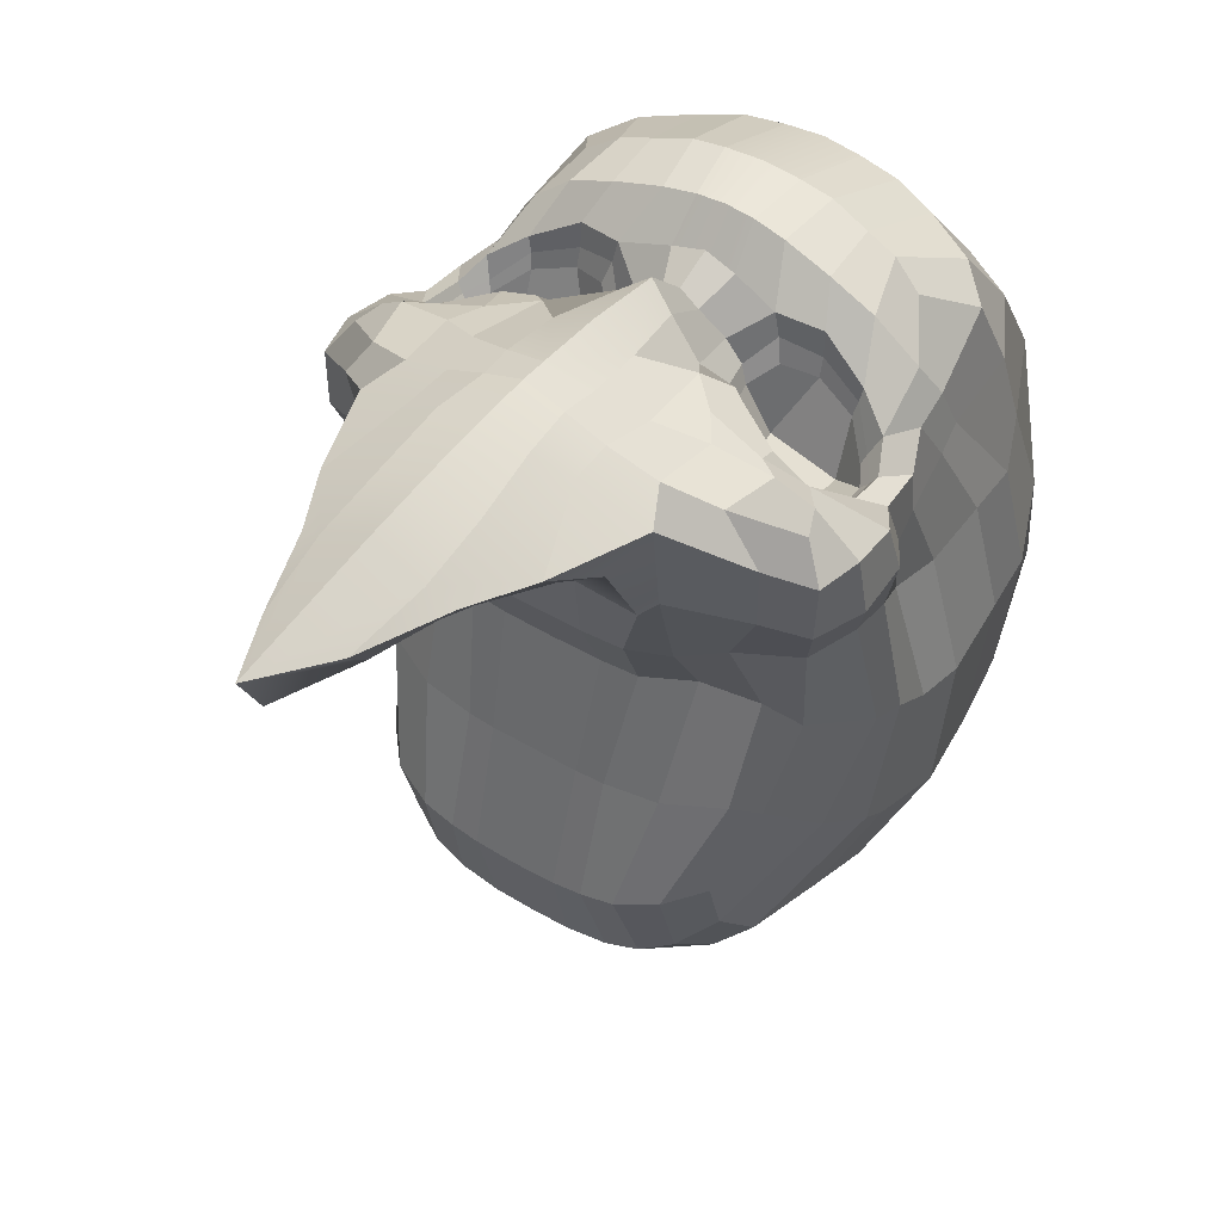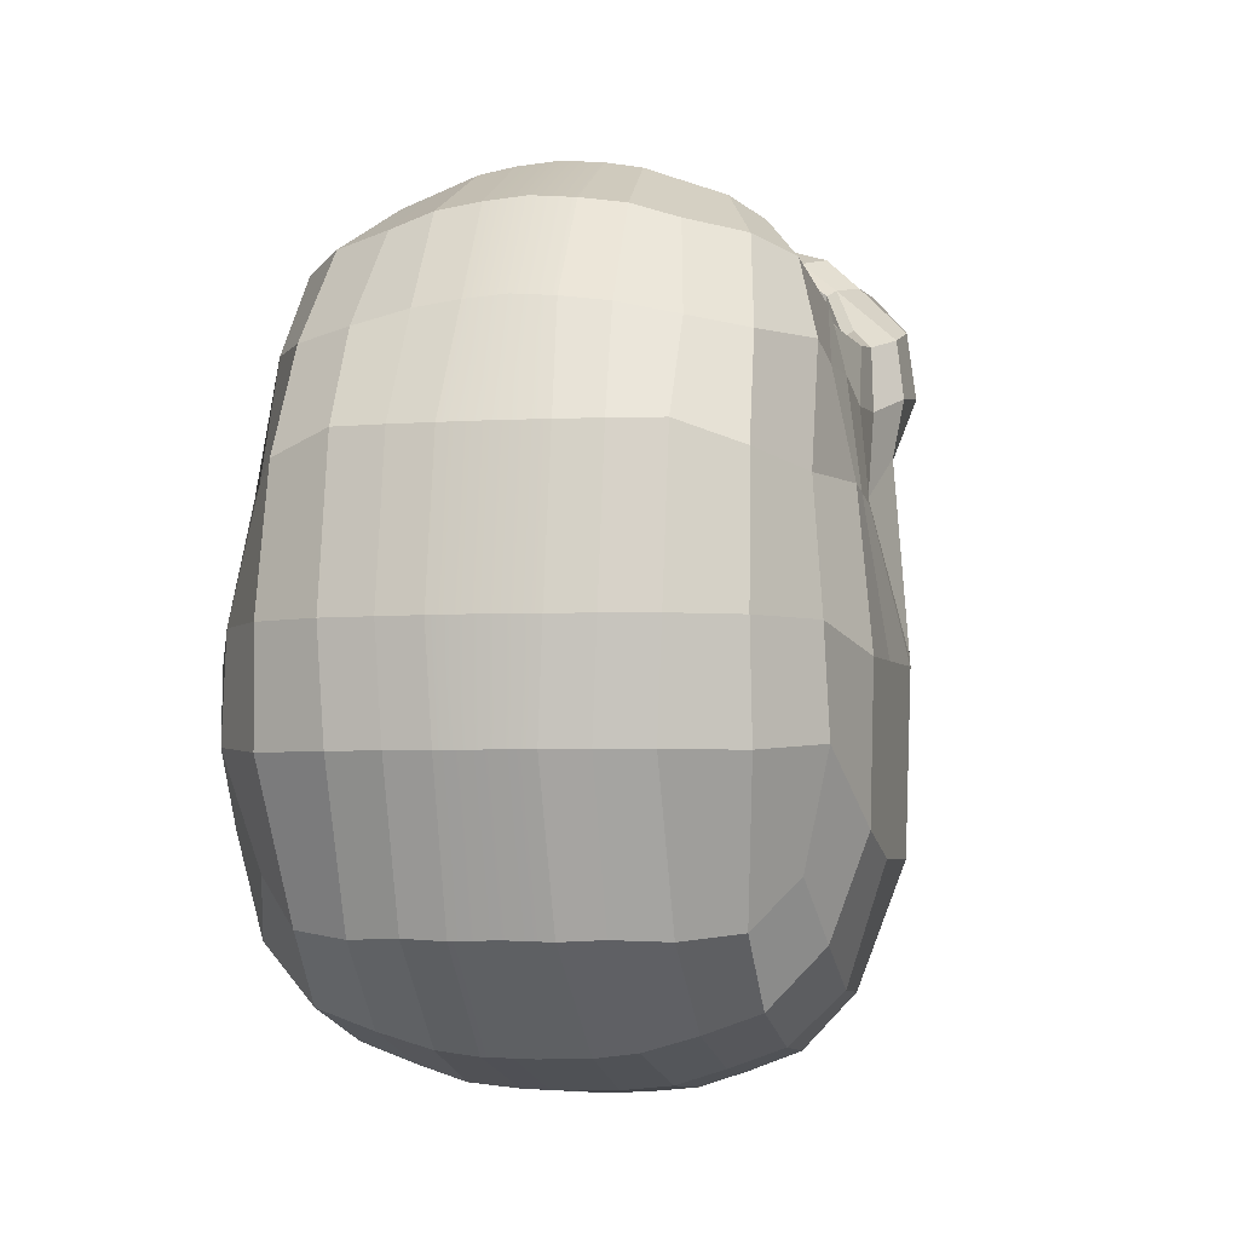
<metadata>
{"format":"obj","ext":"obj","renderer":"f3d","projection":"perspective","resolution":1024,"background":"white","views":[{"elev":50.0,"azim":33.2,"up":"+Z"},{"elev":-4.1,"azim":-168.1,"up":"+Z"}]}
</metadata>
<code>
g default
v 0.4178 -0.3632 -0.3476
v 0.5315 0.1244 -0.6945
v 0.5119 0.7082 -0.4581
v 0.5602 0.7765 0
v 0.4004 0.4001 0.8058
v 0.5076 0.07575 0.6255
v 0.5292 -0.2427 0.7603
v 0.5087 -0.1629 0.08267
v 0.6567 0.2502 -0.05645
v 0.4641 0.303 0.7174
v 0.2889 -0.3909 0.9069
v 0.4638 -0.129 0.7592
v 0.3184 -0.2721 0.213
v 0.5257 -0.2049 0.3597
v 0.4719 -0.2468 -0.158
v 0.6227 0.05577 -0.001952
v 0.5767 0.2377 0.2643
v 0.6422 0.2236 -0.4307
v 0.6284 0.6019 -0.05645
v 0.2485 -0.4882 -0.3811
v 0.3065 0.09515 -0.8566
v 0.4715 -0.2529 -0.581
v 0.303 0.8479 -0.5733
v 0.5429 0.603 -0.5856
v 0.312 1.01 0
v 0.571 0.7733 -0.2217
v 0.2574 0.4345 0.8777
v 0.5286 0.6902 0.2768
v 0.2952 -0.2956 -0.7474
v 0.3094 0.6355 -0.7513
v 0.3004 0.9975 -0.2358
v 0.312 0.9436 0.3498
v 0.2574 0.2876 0.8696
v 0.2609 -0.1681 0.883
v 0.3134 -0.3656 0.3849
v 0.2977 -0.3881 -0.08972
v 0.5935 -0.01665 0.3863
v 0.6051 -0.01239 -0.3406
v 0.5896 0.536 0.2722
v 0.6149 0.5554 -0.3746
v 0.5401 0.3476 -0.6802
v 0.3094 0.3512 -0.8327
v 0.2909 0.2201 0.791
v 0.4776 0.1416 0.6657
v 0.5842 0.4111 0.2689
v 0.6403 0.4547 -0.05645
v 0.6263 0.4007 -0.4284
v 0.5079 -0.04313 -0.6406
v 0.2985 -0.09226 -0.8321
v 0.5096 -0.05285 0.6605
v 0.5578 0.106 0.2926
v 0.6416 0.1277 -0.03017
v 0.6082 0.05819 -0.3986
v 0.1698 -0.4962 -0.3953
v 0.1725 -0.4066 -0.09167
v 0.2054 -0.3262 0.209
v 0.2183 -0.4036 0.3849
v 0.1795 -0.4036 0.9525
v 0.1818 -0.08204 0.8711
v 0.1197 0.02286 0.7732
v 0.1055 0.1474 0.7324
v 0.1867 0.1979 0.8072
v 0.144 0.2983 0.9025
v 0.1658 0.4487 0.9089
v 0.2007 0.9623 0.349
v 0.2007 1.026 0
v 0.1891 1.014 -0.2358
v 0.1903 0.8935 -0.5686
v 0.1957 0.6355 -0.7846
v 0.2059 0.3528 -0.866
v 0.2059 0.09373 -0.8899
v 0.2059 -0.0977 -0.8654
v 0.1957 -0.3176 -0.7712
v 0.5254 0.5837 0.5398
v 0.3135 0.8165 0.554
v 0.1889 0.8433 0.5785
v 0.2964 -0.4743 0.6109
v 0.334 -0.4575 0.6522
v 0.5786 -0.2885 0.5369
v 0.6176 -0.01447 0.5079
v 0.5662 0.07778 0.4697
v 0.5499 0.1655 0.4703
v 0.5397 0.2948 0.5155
v 0.5231 0.384 0.5202
v 0.2032 -0.289 0.9315
v 0.3034 -0.2326 0.8761
v 0.5055 -0.1813 0.7717
v 0.6264 -0.1656 0.528
v 0.5752 -0.09007 0.3669
v 0.6103 -0.02836 0.03307
v 0.5642 -0.1443 -0.2439
v 0.4329 -0.3415 -0.4786
v 0.2738 -0.4218 -0.6189
v 0.1957 -0.4352 -0.6418
v 0.3442 -0.4491 -0.3546
v 0.4305 -0.3211 -0.08765
v 0.4484 -0.2363 0.1912
v 0.4061 -0.3083 0.403
v 0.469 -0.317 0.5385
v 0.4029 -0.3447 0.8556
v 0.4316 -0.2121 0.8409
v 0.3809 -0.1723 0.8279
v 0.4025 0.1884 0.7202
v 0.3641 0.2858 0.8196
v 0.3292 0.4243 0.8533
v 0.4333 0.7567 0.5346
v 0.4448 0.8793 0.3043
v 0.453 0.937 0
v 0.4557 0.9247 -0.2358
v 0.4234 0.7845 -0.5583
v 0.4286 0.6355 -0.7084
v 0.4258 0.3494 -0.7898
v 0.4176 0.0961 -0.8137
v 0.4139 -0.07987 -0.7598
v 0.3817 -0.2754 -0.695
v 0.3477 -0.3874 -0.5813
v 0.401 -0.005377 0.5591
v 0.3882 0.1251 0.5023
v 0.225 0.1377 0.5339
v 0.2545 0.004273 0.5661
v 0.3882 0.1753 0.6439
v 0.2932 0.2047 0.676
v 0.3692 -0.1375 0.6902
v 0.2845 -0.07937 0.7215
v 0.1935 0.01521 0.667
v 0.2305 -0.03308 0.7236
v 0.1672 0.128 0.6512
v 0.2149 0.1787 0.6934
v 0.475 -0.04899 0.607
v 0.4365 -0.1178 0.6511
v 0.4746 0.06472 0.5836
v 0.4485 0.1093 0.5971
v 0.1869 0.6926 0.7891
v 0.2829 0.6695 0.7615
v 0.4033 0.6103 0.7397
v 0.482 0.5326 0.7054
v 0.5096 0.3289 0.6467
v 0.5099 0.2445 0.6209
v 0.5505 0.1444 0.5955
v 0.5564 0.03101 0.6101
v 0.5999 -0.04138 0.6345
v 0.6065 -0.1729 0.671
v 0.5821 -0.284 0.6799
v 0.4824 -0.3423 0.7262
v 0.3321 -0.4808 0.879
v 0.2484 -0.7155 0.9147
v 0.09823 -0.3252 -0.7823
v 0.09756 -0.09986 -0.8764
v 0.09507 0.09322 -0.901
v 0.09839 0.3497 -0.877
v 0.1069 0.6355 -0.7957
v 0.09902 0.9034 -0.5729
v 0.09478 1.025 -0.2358
v 0.1064 1.037 0
v 0.1064 0.9707 0.3487
v 0.08969 0.8559 0.5896
v 0.09181 0.7011 0.8015
v 0.08973 0.4487 0.9229
v 0.06771 0.3045 0.9161
v 0.07558 0.2246 0.8326
v 0.04479 0.1382 0.7883
v 0.06242 0.006701 0.8914
v 0.09304 -0.1755 0.9478
v 0.09886 -0.3204 0.9792
v 0.09044 -0.4077 0.9953
v 0.0917 -1.085 0.9722
v 0.1488 -0.4695 0.614
v 0.1196 -0.41 0.3849
v 0.1196 -0.3355 0.213
v 0.1062 -0.4129 -0.08765
v 0.1013 -0.5001 -0.401
v 0.09646 -0.4413 -0.6531
v 0.395 0.186 0.68
v 0.2921 0.2164 0.7236
v 0.1994 0.1956 0.7473
v 0.1484 0.142 0.6877
v 0.1715 0.03114 0.7087
v 0.2331 -0.02967 0.8154
v 0.2817 -0.07947 0.8416
v 0.3747 -0.121 0.7991
v 0.4454 -0.1163 0.746
v 0.4938 -0.05082 0.6323
v 0.4927 0.06994 0.6035
v 0.4575 0.119 0.6218
v 0 -0.1005 -0.8792
v 0 0.09688 -0.9037
v 0 0.3479 -0.8798
v 0 0.9039 -0.5701
v -0 1.044 0
v -0 0.8596 0.5957
v -0 0.4487 0.9307
v -0 0.138 0.8246
v -0 -0.4093 1.031
v -0 -1.271 1.035
v -0 -0.3369 0.213
v 0 -0.5001 -0.4062
v 0 -0.4418 -0.6558
v 0 -0.3252 -0.785
v 0 0.6355 -0.7984
v 0 1.031 -0.2358
v -0 0.9758 0.3485
v -0 0.3037 0.9238
v -0 -0.41 0.3849
v 0 -0.4129 -0.08765
v -0 0.2327 0.8524
v -0 0.03167 0.9381
v -0 -0.4707 0.6155
v -0 -0.3416 1.02
v -0 0.7056 0.8084
v -0 -0.5405 1.04
v 0.1033 -0.5407 1.011
v 0.1834 -0.5146 0.9629
v -0 -0.7109 1.046
v 0.1121 -0.7113 0.9922
v 0.2637 -0.5366 0.764
v 0.1681 -0.557 0.7062
v -0 -0.5566 0.7071
v 0.125 -0.7596 0.812
v -0 -0.7594 0.7819
v -0 -0.886 1.046
v 0.1147 -0.8854 0.9813
v 0.08395 -1.027 0.9012
v -0 -1.213 0.9097
v 0.1708 -0.8709 0.9403
v 0.09655 -0.8805 0.8544
v -0 -0.8996 0.8246
v -0 -0.1733 0.9932
v -0.4178 -0.3632 -0.3476
v -0.5315 0.1244 -0.6945
v -0.5119 0.7082 -0.4581
v -0.5602 0.7765 -0
v -0.4004 0.4001 0.8058
v -0.5076 0.07575 0.6255
v -0.5292 -0.2427 0.7603
v -0.5087 -0.1629 0.08267
v -0.6567 0.2502 -0.05645
v -0.4641 0.303 0.7174
v -0.2889 -0.3909 0.9069
v -0.4638 -0.129 0.7592
v -0.3184 -0.2721 0.213
v -0.5257 -0.2049 0.3597
v -0.4719 -0.2468 -0.158
v -0.6227 0.05577 -0.001952
v -0.5767 0.2377 0.2643
v -0.6422 0.2236 -0.4307
v -0.6284 0.6019 -0.05645
v -0.2485 -0.4882 -0.3811
v -0.3065 0.09515 -0.8566
v -0.4715 -0.2529 -0.581
v -0.303 0.8479 -0.5733
v -0.5429 0.603 -0.5856
v -0.312 1.01 -0
v -0.571 0.7733 -0.2217
v -0.2574 0.4345 0.8777
v -0.5286 0.6902 0.2768
v -0.2952 -0.2956 -0.7474
v -0.3094 0.6355 -0.7513
v -0.3004 0.9975 -0.2358
v -0.312 0.9436 0.3498
v -0.2574 0.2876 0.8696
v -0.2609 -0.1681 0.883
v -0.3134 -0.3656 0.3849
v -0.2977 -0.3881 -0.08972
v -0.5935 -0.01665 0.3863
v -0.6051 -0.01239 -0.3406
v -0.5896 0.536 0.2722
v -0.6149 0.5554 -0.3746
v -0.5401 0.3476 -0.6802
v -0.3094 0.3512 -0.8327
v -0.2909 0.2201 0.791
v -0.4776 0.1416 0.6657
v -0.5842 0.4111 0.2689
v -0.6403 0.4547 -0.05645
v -0.6263 0.4007 -0.4284
v -0.5079 -0.04313 -0.6406
v -0.2985 -0.09226 -0.8321
v -0.5096 -0.05285 0.6605
v -0.5578 0.106 0.2926
v -0.6416 0.1277 -0.03017
v -0.6082 0.05819 -0.3986
v -0.1698 -0.4962 -0.3953
v -0.1725 -0.4066 -0.09167
v -0.2054 -0.3262 0.209
v -0.2183 -0.4036 0.3849
v -0.1795 -0.4036 0.9525
v -0.1818 -0.08204 0.8711
v -0.1197 0.02286 0.7732
v -0.1055 0.1474 0.7324
v -0.1867 0.1979 0.8072
v -0.144 0.2983 0.9025
v -0.1658 0.4487 0.9089
v -0.2007 0.9623 0.349
v -0.2007 1.026 -0
v -0.1891 1.014 -0.2358
v -0.1903 0.8935 -0.5686
v -0.1957 0.6355 -0.7846
v -0.2059 0.3528 -0.866
v -0.2059 0.09373 -0.8899
v -0.2059 -0.0977 -0.8654
v -0.1957 -0.3176 -0.7712
v -0.5254 0.5837 0.5398
v -0.3135 0.8165 0.554
v -0.1889 0.8433 0.5785
v -0.2964 -0.4743 0.6109
v -0.334 -0.4575 0.6522
v -0.5786 -0.2885 0.5369
v -0.6176 -0.01447 0.5079
v -0.5662 0.07778 0.4697
v -0.5499 0.1655 0.4703
v -0.5397 0.2948 0.5155
v -0.5231 0.384 0.5202
v -0.2032 -0.289 0.9315
v -0.3034 -0.2326 0.8761
v -0.5055 -0.1813 0.7717
v -0.6264 -0.1656 0.528
v -0.5752 -0.09007 0.3669
v -0.6103 -0.02836 0.03307
v -0.5642 -0.1443 -0.2439
v -0.4329 -0.3415 -0.4786
v -0.2738 -0.4218 -0.6189
v -0.1957 -0.4352 -0.6418
v -0.3442 -0.4491 -0.3546
v -0.4305 -0.3211 -0.08765
v -0.4484 -0.2363 0.1912
v -0.4061 -0.3083 0.403
v -0.469 -0.317 0.5385
v -0.4029 -0.3447 0.8556
v -0.4316 -0.2121 0.8409
v -0.3809 -0.1723 0.8279
v -0.4025 0.1884 0.7202
v -0.3641 0.2858 0.8196
v -0.3292 0.4243 0.8533
v -0.4333 0.7567 0.5346
v -0.4448 0.8793 0.3043
v -0.453 0.937 -0
v -0.4557 0.9247 -0.2358
v -0.4234 0.7845 -0.5583
v -0.4286 0.6355 -0.7084
v -0.4258 0.3494 -0.7898
v -0.4176 0.0961 -0.8137
v -0.4139 -0.07987 -0.7598
v -0.3817 -0.2754 -0.695
v -0.3477 -0.3874 -0.5813
v -0.401 -0.005377 0.5591
v -0.3882 0.1251 0.5023
v -0.225 0.1377 0.5339
v -0.2545 0.004273 0.5661
v -0.3882 0.1753 0.6439
v -0.2932 0.2047 0.676
v -0.3692 -0.1375 0.6902
v -0.2845 -0.07937 0.7215
v -0.1935 0.01521 0.667
v -0.2305 -0.03308 0.7236
v -0.1672 0.128 0.6512
v -0.2149 0.1787 0.6934
v -0.475 -0.04899 0.607
v -0.4365 -0.1178 0.6511
v -0.4746 0.06472 0.5836
v -0.4485 0.1093 0.5971
v -0.1869 0.6926 0.7891
v -0.2829 0.6695 0.7615
v -0.4033 0.6103 0.7397
v -0.482 0.5326 0.7054
v -0.5096 0.3289 0.6467
v -0.5099 0.2445 0.6209
v -0.5505 0.1444 0.5955
v -0.5564 0.03101 0.6101
v -0.5999 -0.04138 0.6345
v -0.6065 -0.1729 0.671
v -0.5821 -0.284 0.6799
v -0.4824 -0.3423 0.7262
v -0.3321 -0.4808 0.879
v -0.2484 -0.7155 0.9147
v -0.09823 -0.3252 -0.7823
v -0.09756 -0.09986 -0.8764
v -0.09507 0.09322 -0.901
v -0.09839 0.3497 -0.877
v -0.1069 0.6355 -0.7957
v -0.09902 0.9034 -0.5729
v -0.09478 1.025 -0.2358
v -0.1064 1.037 -0
v -0.1064 0.9707 0.3487
v -0.08969 0.8559 0.5896
v -0.09181 0.7011 0.8015
v -0.08973 0.4487 0.9229
v -0.06771 0.3045 0.9161
v -0.07558 0.2246 0.8326
v -0.04479 0.1382 0.7883
v -0.06242 0.006701 0.8914
v -0.09304 -0.1755 0.9478
v -0.09886 -0.3204 0.9792
v -0.09044 -0.4077 0.9953
v -0.0917 -1.085 0.9722
v -0.1488 -0.4695 0.614
v -0.1196 -0.41 0.3849
v -0.1196 -0.3355 0.213
v -0.1062 -0.4129 -0.08765
v -0.1013 -0.5001 -0.401
v -0.09646 -0.4413 -0.6531
v -0.395 0.186 0.68
v -0.2921 0.2164 0.7236
v -0.1994 0.1956 0.7473
v -0.1484 0.142 0.6877
v -0.1715 0.03114 0.7087
v -0.2331 -0.02967 0.8154
v -0.2817 -0.07947 0.8416
v -0.3747 -0.121 0.7991
v -0.4454 -0.1163 0.746
v -0.4938 -0.05082 0.6323
v -0.4927 0.06994 0.6035
v -0.4575 0.119 0.6218
v -0.1033 -0.5407 1.011
v -0.1834 -0.5146 0.9629
v -0.1121 -0.7113 0.9922
v -0.2637 -0.5366 0.764
v -0.1681 -0.557 0.7062
v -0.125 -0.7596 0.812
v -0.1147 -0.8854 0.9813
v -0.08395 -1.027 0.9012
v -0.1708 -0.8709 0.9403
v -0.09655 -0.8805 0.8544
g pCube1
f 115 116 93 29
f 73 94 172 147
f 71 72 148 149
f 113 114 49 21
f 111 112 42 30
f 69 70 150 151
f 68 69 151 152
f 110 111 30 23
f 109 110 23 31
f 67 68 152 153
f 66 67 153 154
f 108 109 31 25
f 107 108 25 32
f 65 66 154 155
f 156 157 133 76
f 134 135 106 75
f 104 105 27 33
f 63 64 158 159
f 62 63 159 160
f 103 104 33 43
f 117 118 119 120
f 60 61 161 162
f 163 164 85 59
f 101 102 34 86
f 99 144 145 78
f 215 216 167 77
f 56 57 168 169
f 97 98 35 13
f 96 97 13 36
f 55 56 169 170
f 54 55 170 171
f 95 96 36 20
f 141 142 88 80
f 89 90 16 37
f 51 52 9 17
f 139 140 81 82
f 90 91 38 16
f 91 92 22 38
f 53 48 2 18
f 52 53 18 9
f 137 138 83 84
f 45 46 19 39
f 39 19 4 28
f 136 137 84 74
f 46 47 40 19
f 47 41 24 40
f 40 24 3 26
f 19 40 26 4
f 112 113 21 42
f 70 71 149 150
f 61 62 160 161
f 118 121 122 119
f 138 139 82 83
f 17 9 46 45
f 9 18 47 46
f 18 2 41 47
f 114 115 29 49
f 72 73 147 148
f 59 60 162 163
f 123 117 120 124
f 140 141 80 81
f 37 16 52 51
f 16 38 53 52
f 38 22 48 53
f 36 55 54 20
f 13 56 55 36
f 35 57 56 13
f 145 215 77 78
f 34 59 85 86
f 120 125 126 124
f 119 127 125 120
f 122 128 127 119
f 33 63 62 43
f 27 64 63 33
f 75 76 133 134
f 25 66 65 32
f 31 67 66 25
f 23 68 67 31
f 30 69 68 23
f 42 70 69 30
f 21 71 70 42
f 49 72 71 21
f 29 73 72 49
f 93 94 73 29
f 106 107 32 75
f 32 65 76 75
f 155 156 76 65
f 57 77 167 168
f 78 77 57 35
f 98 99 78 35
f 80 88 89 37
f 81 80 37 51
f 82 81 51 17
f 83 82 17 45
f 84 83 45 39
f 74 84 39 28
f 58 85 164 165
f 86 85 58 11
f 100 101 86 11
f 142 143 79 88
f 89 88 79 14
f 14 8 90 89
f 8 15 91 90
f 15 1 92 91
f 116 95 20 93
f 20 54 94 93
f 171 172 94 54
f 15 96 95 1
f 8 97 96 15
f 14 98 97 8
f 79 99 98 14
f 143 144 99 79
f 87 101 100 7
f 12 102 101 87
f 129 117 123 130
f 131 118 117 129
f 132 121 118 131
f 10 104 103 44
f 5 105 104 10
f 74 106 135 136
f 28 107 106 74
f 4 108 107 28
f 26 109 108 4
f 3 110 109 26
f 24 111 110 3
f 41 112 111 24
f 2 113 112 41
f 48 114 113 2
f 22 115 114 48
f 92 116 115 22
f 1 95 116 92
f 173 174 122 121
f 179 180 123 124
f 177 178 126 125
f 178 179 124 126
f 176 177 125 127
f 174 175 128 122
f 175 176 127 128
f 180 181 130 123
f 181 182 129 130
f 182 183 131 129
f 184 173 121 132
f 183 184 132 131
f 64 133 157 158
f 134 133 64 27
f 105 135 134 27
f 136 135 105 5
f 10 137 136 5
f 44 138 137 10
f 6 139 138 44
f 50 140 139 6
f 12 141 140 50
f 87 142 141 12
f 7 143 142 87
f 7 100 144 143
f 145 144 100 11
f 11 58 212 145
f 165 211 212 58
f 148 147 198 185
f 149 148 185 186
f 150 149 186 187
f 151 150 187 199
f 152 151 199 188
f 153 152 188 200
f 154 153 200 189
f 155 154 189 201
f 158 157 209 191
f 159 158 191 202
f 160 159 202 205
f 161 160 205 192
f 162 161 192 206
f 165 164 208 193
f 168 167 207 203
f 169 168 203 195
f 170 169 195 204
f 171 170 204 196
f 147 172 197 198
f 103 43 174 173
f 43 62 175 174
f 62 61 176 175
f 61 60 177 176
f 60 59 178 177
f 59 34 179 178
f 34 102 180 179
f 102 12 181 180
f 12 50 182 181
f 50 6 183 182
f 6 44 184 183
f 44 103 173 184
f 201 190 156 155
f 190 209 157 156
f 193 210 211 165
f 216 217 207 167
f 196 197 172 171
f 211 210 213 214
f 212 211 214 146
f 145 212 146
f 214 213 220 221
f 146 214 221 224
f 145 146 215
f 146 218 216 215
f 218 219 217 216
f 224 225 218 146
f 225 226 219 218
f 221 220 194 166
f 194 223 222 166
f 224 221 166
f 222 225 224 166
f 222 223 226 225
f 163 162 206 227
f 163 227 208 164
f 342 256 320 343
f 300 374 399 321
f 298 376 375 299
f 340 248 276 341
f 338 257 269 339
f 296 378 377 297
f 295 379 378 296
f 337 250 257 338
f 336 258 250 337
f 294 380 379 295
f 293 381 380 294
f 335 252 258 336
f 334 259 252 335
f 292 382 381 293
f 383 303 360 384
f 361 302 333 362
f 331 260 254 332
f 290 386 385 291
f 289 387 386 290
f 330 270 260 331
f 344 347 346 345
f 287 389 388 288
f 390 286 312 391
f 328 313 261 329
f 326 305 372 371
f 415 304 394 416
f 283 396 395 284
f 324 240 262 325
f 323 263 240 324
f 282 397 396 283
f 281 398 397 282
f 322 247 263 323
f 368 307 315 369
f 316 264 243 317
f 278 244 236 279
f 366 309 308 367
f 317 243 265 318
f 318 265 249 319
f 280 245 229 275
f 279 236 245 280
f 364 311 310 365
f 272 266 246 273
f 266 255 231 246
f 363 301 311 364
f 273 246 267 274
f 274 267 251 268
f 267 253 230 251
f 246 231 253 267
f 339 269 248 340
f 297 377 376 298
f 288 388 387 289
f 345 346 349 348
f 365 310 309 366
f 244 272 273 236
f 236 273 274 245
f 245 274 268 229
f 341 276 256 342
f 299 375 374 300
f 286 390 389 287
f 350 351 347 344
f 367 308 307 368
f 264 278 279 243
f 243 279 280 265
f 265 280 275 249
f 263 247 281 282
f 240 263 282 283
f 262 240 283 284
f 372 305 304 415
f 261 313 312 286
f 347 351 353 352
f 346 347 352 354
f 349 346 354 355
f 260 270 289 290
f 254 260 290 291
f 302 361 360 303
f 252 259 292 293
f 258 252 293 294
f 250 258 294 295
f 257 250 295 296
f 269 257 296 297
f 248 269 297 298
f 276 248 298 299
f 256 276 299 300
f 320 256 300 321
f 333 302 259 334
f 259 302 303 292
f 382 292 303 383
f 284 395 394 304
f 305 262 284 304
f 325 262 305 326
f 307 264 316 315
f 308 278 264 307
f 309 244 278 308
f 310 272 244 309
f 311 266 272 310
f 301 255 266 311
f 285 392 391 312
f 313 238 285 312
f 327 238 313 328
f 369 315 306 370
f 316 241 306 315
f 241 316 317 235
f 235 317 318 242
f 242 318 319 228
f 343 320 247 322
f 247 320 321 281
f 398 281 321 399
f 242 228 322 323
f 235 242 323 324
f 241 235 324 325
f 306 241 325 326
f 370 306 326 371
f 314 234 327 328
f 239 314 328 329
f 356 357 350 344
f 358 356 344 345
f 359 358 345 348
f 237 271 330 331
f 232 237 331 332
f 301 363 362 333
f 255 301 333 334
f 231 255 334 335
f 253 231 335 336
f 230 253 336 337
f 251 230 337 338
f 268 251 338 339
f 229 268 339 340
f 275 229 340 341
f 249 275 341 342
f 319 249 342 343
f 228 319 343 322
f 400 348 349 401
f 406 351 350 407
f 404 352 353 405
f 405 353 351 406
f 403 354 352 404
f 401 349 355 402
f 402 355 354 403
f 407 350 357 408
f 408 357 356 409
f 409 356 358 410
f 411 359 348 400
f 410 358 359 411
f 291 385 384 360
f 361 254 291 360
f 332 254 361 362
f 363 232 332 362
f 237 232 363 364
f 271 237 364 365
f 233 271 365 366
f 277 233 366 367
f 239 277 367 368
f 314 239 368 369
f 234 314 369 370
f 234 370 371 327
f 372 238 327 371
f 238 372 413 285
f 392 285 413 412
f 375 185 198 374
f 376 186 185 375
f 377 187 186 376
f 378 199 187 377
f 379 188 199 378
f 380 200 188 379
f 381 189 200 380
f 382 201 189 381
f 385 191 209 384
f 386 202 191 385
f 387 205 202 386
f 388 192 205 387
f 389 206 192 388
f 392 193 208 391
f 395 203 207 394
f 396 195 203 395
f 397 204 195 396
f 398 196 204 397
f 374 198 197 399
f 330 400 401 270
f 270 401 402 289
f 289 402 403 288
f 288 403 404 287
f 287 404 405 286
f 286 405 406 261
f 261 406 407 329
f 329 407 408 239
f 239 408 409 277
f 277 409 410 233
f 233 410 411 271
f 271 411 400 330
f 201 382 383 190
f 190 383 384 209
f 193 392 412 210
f 416 394 207 217
f 196 398 399 197
f 412 414 213 210
f 413 373 414 412
f 372 373 413
f 414 418 220 213
f 373 420 418 414
f 372 415 373
f 373 415 416 417
f 417 416 217 219
f 420 373 417 421
f 421 417 219 226
f 418 393 194 220
f 194 393 419 223
f 420 393 418
f 419 393 420 421
f 419 421 226 223
f 390 227 206 389
f 390 391 208 227

</code>
